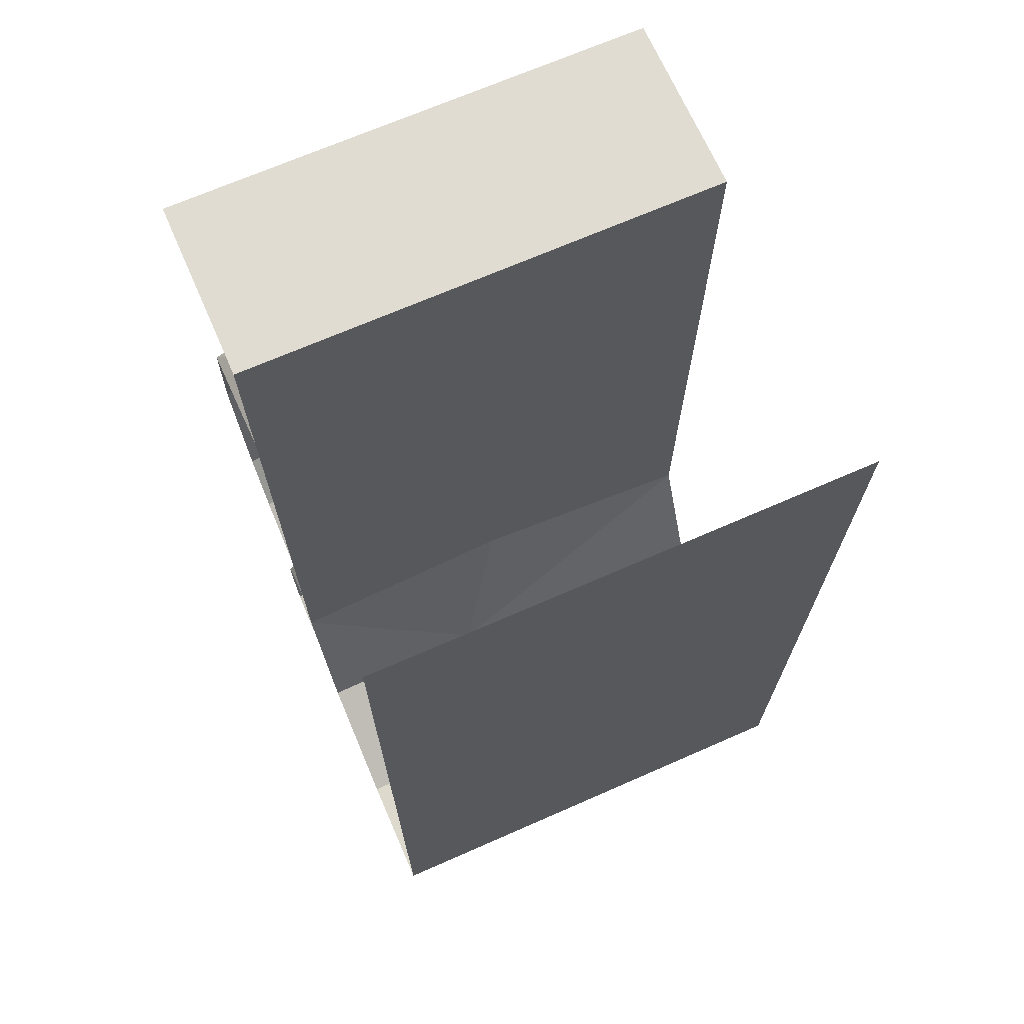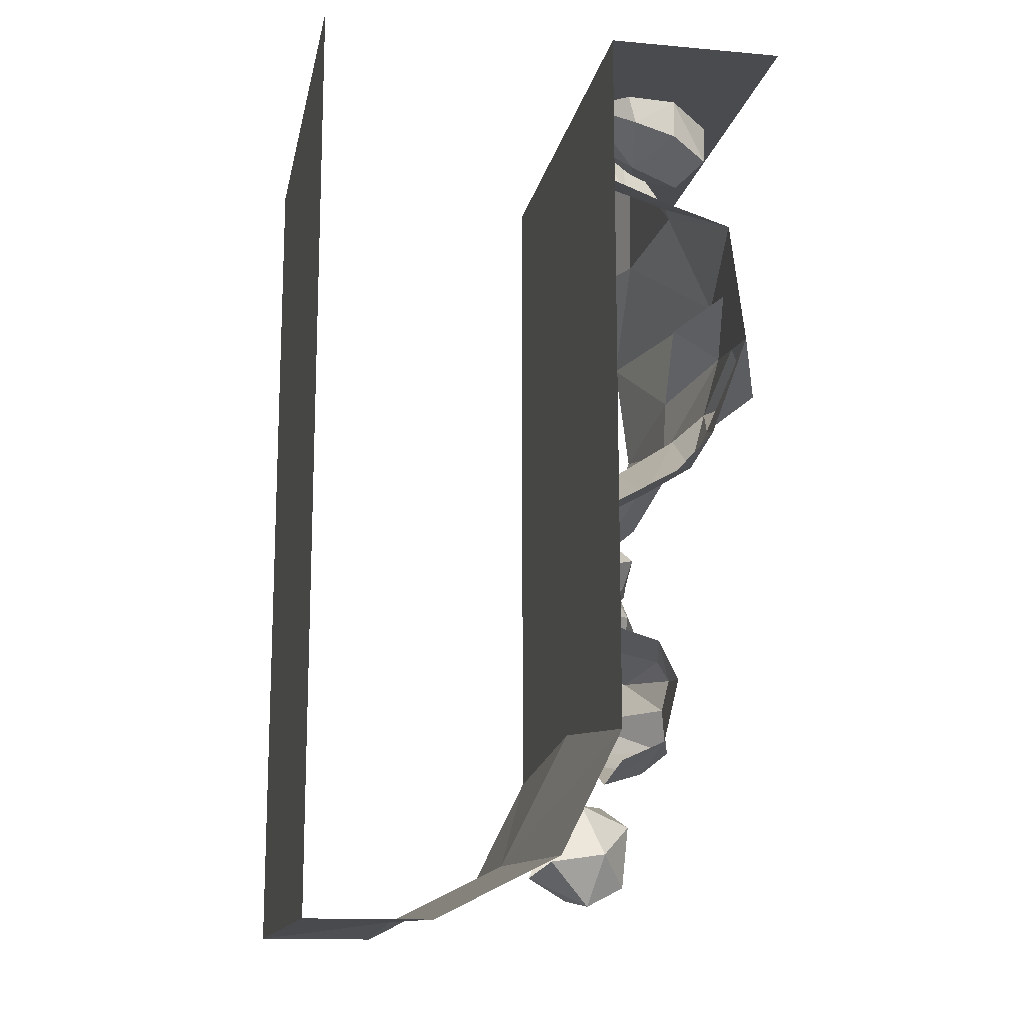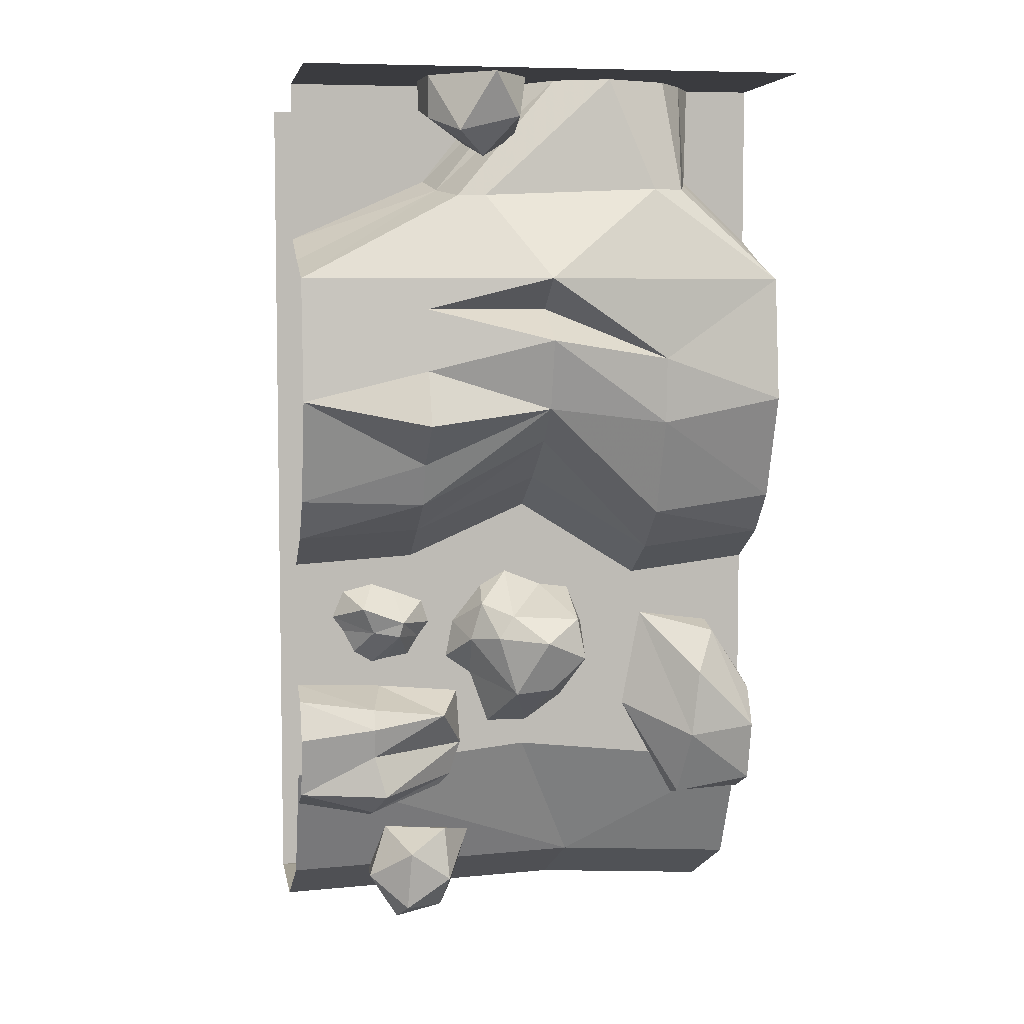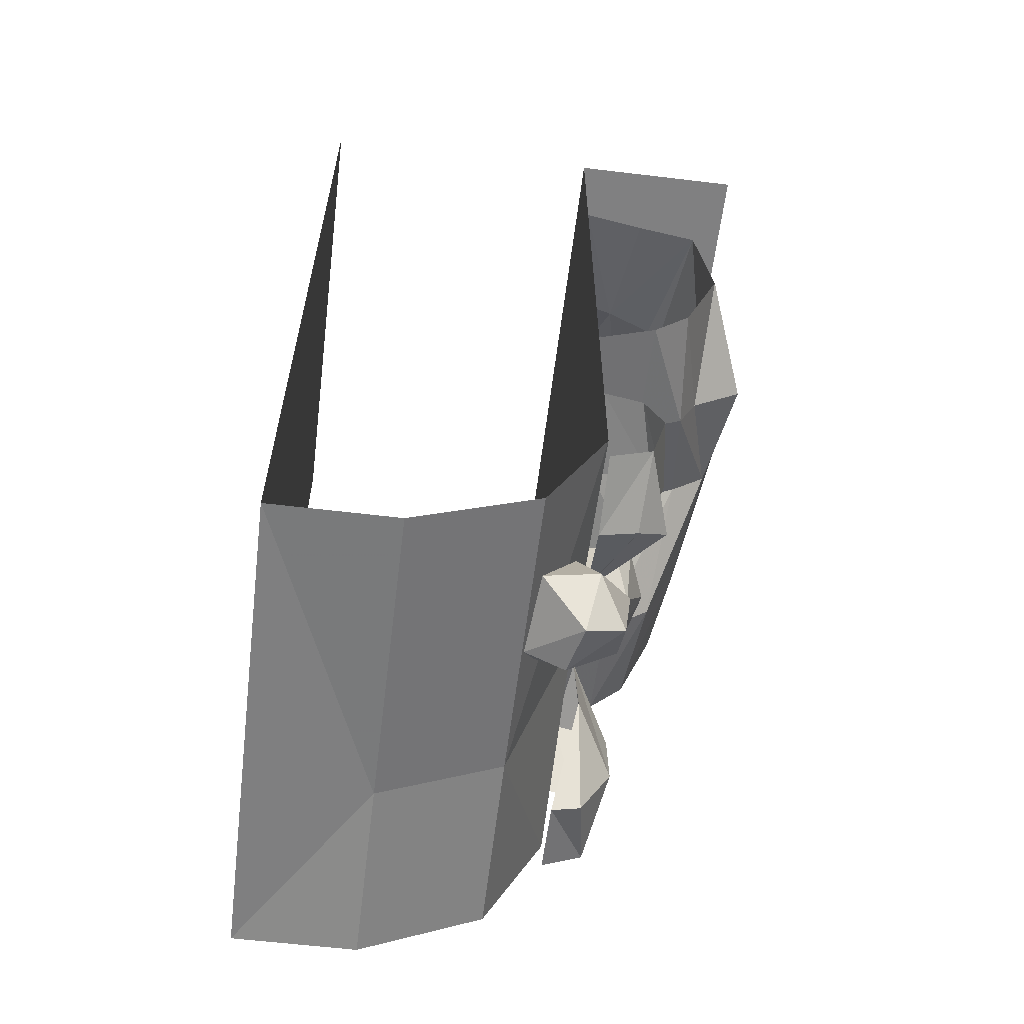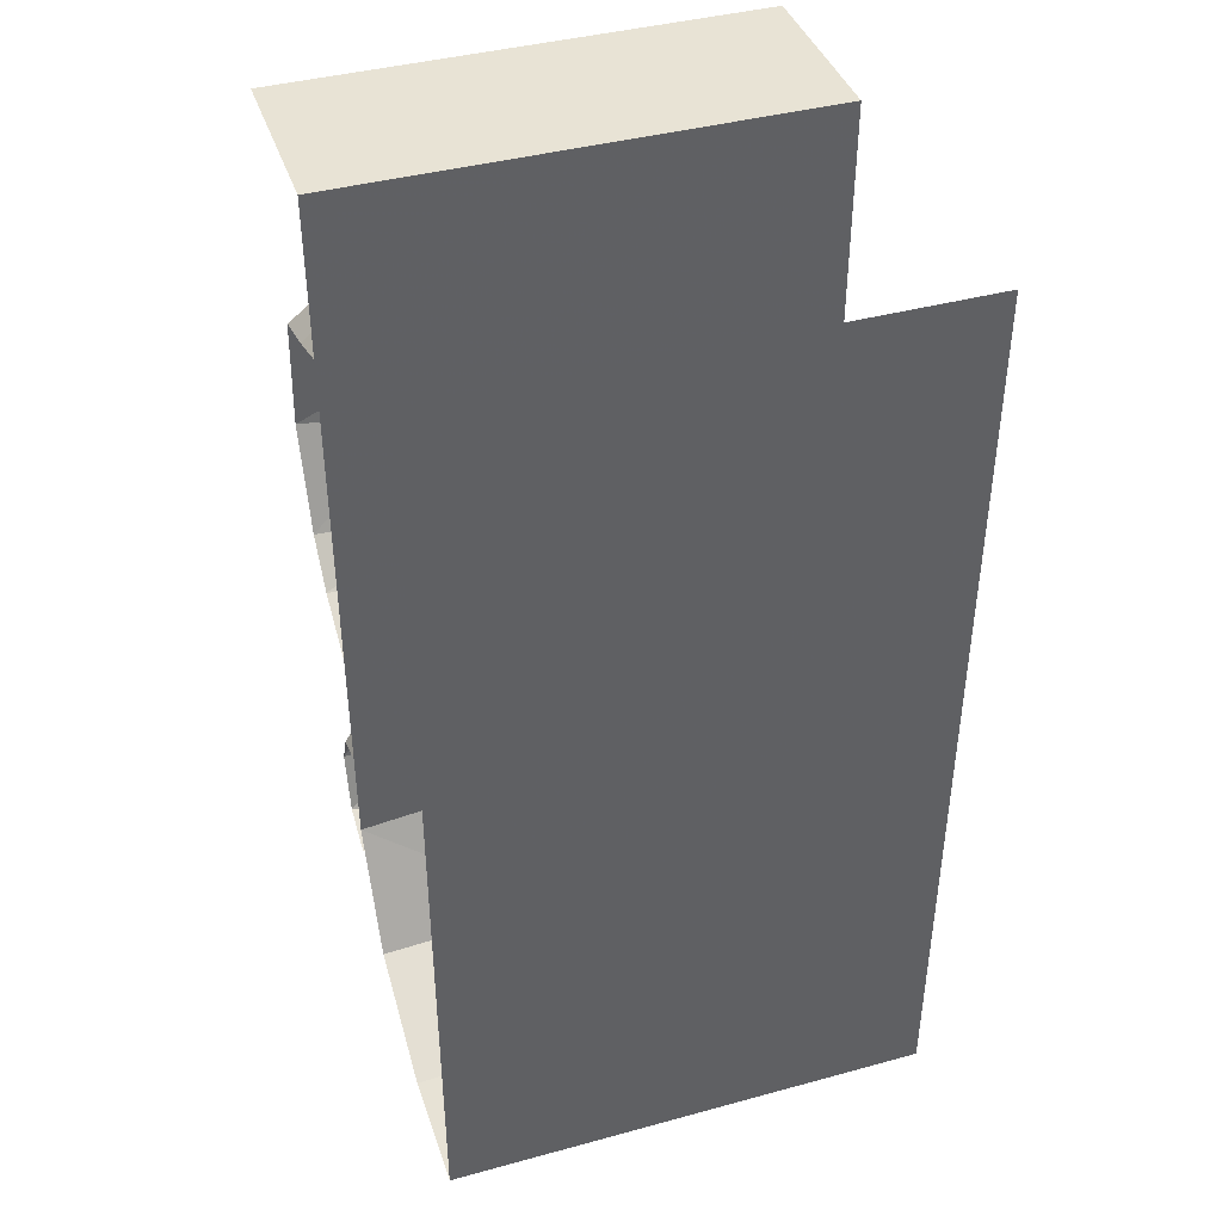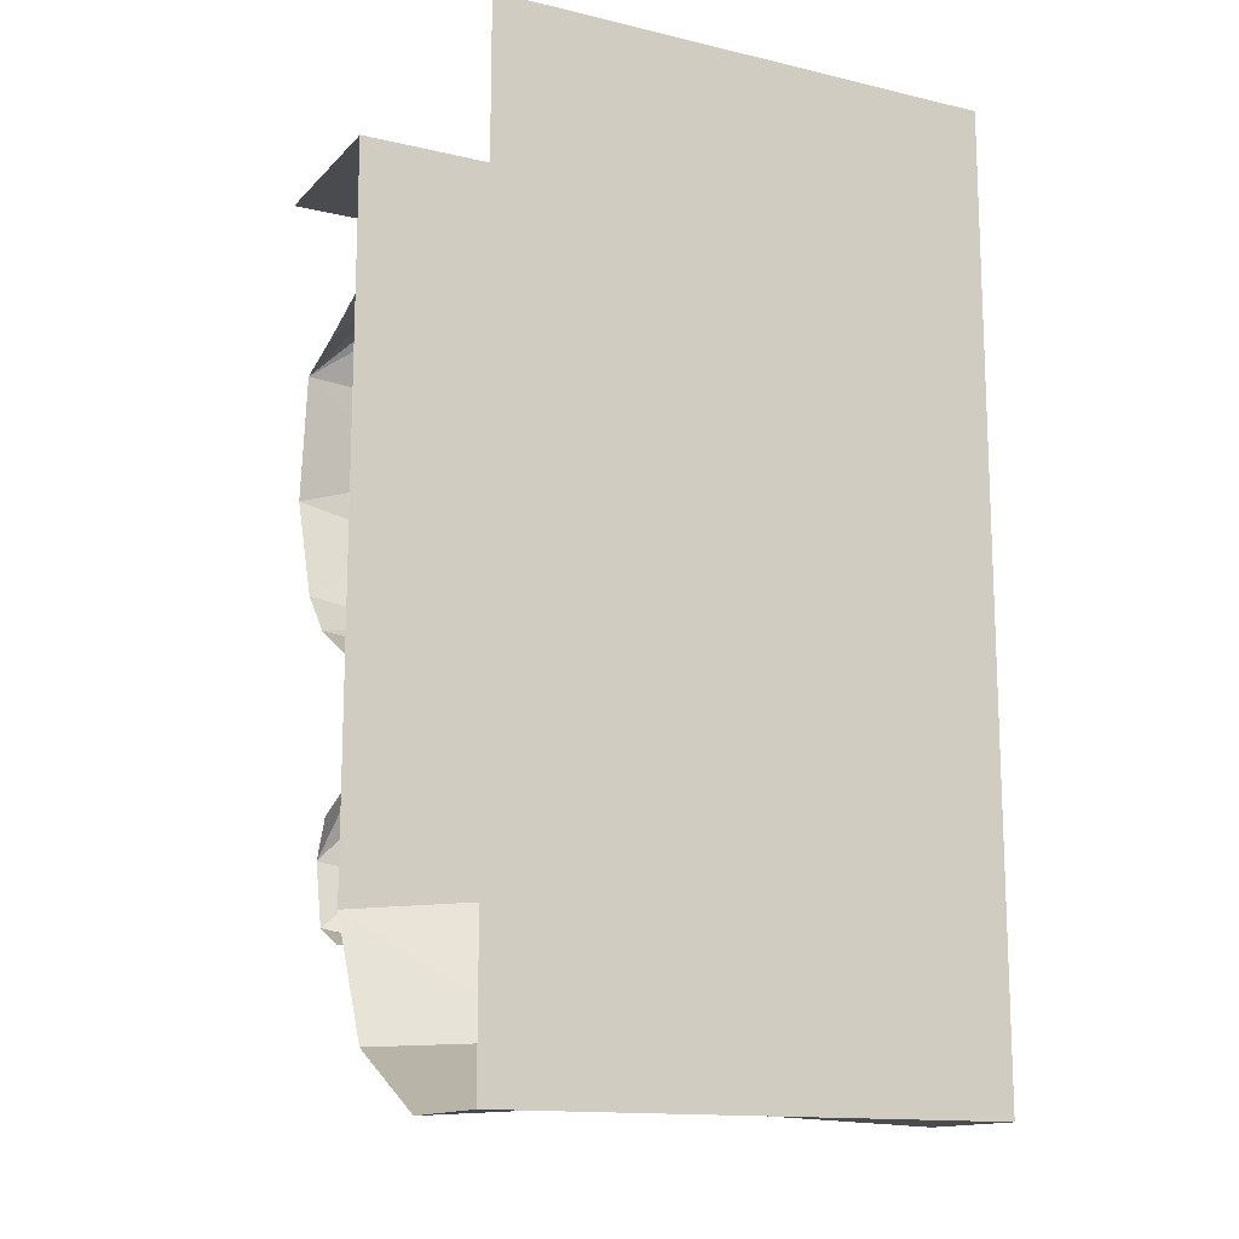
<metadata>
{"format":"obj","ext":"obj","renderer":"f3d","projection":"perspective","resolution":1024,"background":"white","views":[{"elev":69.3,"azim":66.3,"up":"+Y"},{"elev":-14.3,"azim":168.9,"up":"+Y"},{"elev":5.9,"azim":-100.0,"up":"+Y"},{"elev":-60.1,"azim":173.0,"up":"+Y"},{"elev":41.0,"azim":71.7,"up":"+Y"},{"elev":-14.2,"azim":62.9,"up":"+Y"}]}
</metadata>
<code>
v -0.2422 -1.312 -0.03125
v -0.125 -1.391 -0.07812
v -0.125 -1.391 0.007812
v -0.2422 -1.305 0.04688
v -0.2891 -1.195 0.03125
v -0.25 -1.188 -0.07031
v -0.1953 -1.195 -0.125
v -0.125 -1.281 -0.1172
v -0.2578 -1.234 0.1172
v -0.125 -1.336 0.08594
v -0.125 -1.242 0.1328
v -0.125 -1.172 0.1328
v -0.25 -1.148 0.1016
v -0.125 -1.086 -0.09375
v -0.125 -1.164 -0.1562
v -0.1953 -1.117 -0.1016
v -0.125 -1.055 -0.03906
v -0.2422 -1.141 -0.03906
v -0.125 -1.086 0.03906
v -0.125 -1.094 0.1016
v -0.125 -1.242 -0.1719
v -0.4297 -0.7109 0.25
v -0.4609 -0.6797 0
v -0.3516 -0.9062 0.25
v -0.3281 -0.875 0.5
v -0.4062 -0.6641 0.5
v -0.4375 -0.5781 0.25
v -0.5 -0.5391 0
v -0.4531 -0.6016 -0.25
v -0.5 -0.7109 -0.25
v -0.3906 -0.7969 -0.25
v -0.3516 -0.8828 -0.25
v -0.3828 -0.75 0
v -0.25 -0.9922 0.25
v -0.25 -0.9609 0.5
v -0.125 -1.062 0.25
v -0.125 -0.9062 0
v -0.25 -0.8359 0
v -0.25 -0.9453 -0.25
v -0.125 -1.016 -0.25
v -0.25 -0.9609 -0.5
v -0.125 -1.031 -0.5
v -0.4844 -0.4141 0
v -0.3906 -0.4766 0
v -0.375 -0.4141 0.5
v -0.3516 -0.2266 0.2422
v -0.3516 -0.2422 -0.1172
v -0.375 -0.4141 -0.5
v -0.4375 -0.4766 -0.25
v -0.125 -0.1875 0.3516
v -0.125 0 0.3672
v -0.2266 -0.2109 0.3359
v -0.25 -0.375 0.5
v -0.125 -0.3281 0.5
v -0.3281 -0.2266 0.3047
v -0.2031 0 0.3281
v -0.2812 0 0.2734
v -0.2031 0 -0.01562
v -0.125 -0.2031 -0.2188
v -0.2266 -0.2266 -0.2031
v -0.2812 0 0.03906
v -0.3281 -0.2422 -0.1719
v -0.3281 0 0.1484
v -0.25 -0.375 -0.5
v -0.125 -0.3281 -0.5
v -0.4062 -0.6641 -0.5
v -0.3281 -0.875 -0.5
v -0.125 0 -0.05469
v -0.125 -1.031 0.5
v -0.2031 -1.32 -0.5
v -0.2422 -1.398 -0.5
v -0.2656 -1.375 -0.3438
v -0.2422 -1.336 -0.3438
v -0.125 -1.297 -0.5
v -0.125 -1.305 -0.3203
v -0.2109 -1.359 -0.1875
v -0.125 -1.32 -0.1484
v -0.125 -1.438 -0.1406
v -0.25 -1.438 -0.3438
v -0.2656 -1.523 -0.3203
v -0.125 -1.508 -0.1641
v -0.2031 -1.57 -0.3438
v -0.125 -1.531 -0.1875
v -0.125 -1.594 -0.3438
v -0.2109 -1.523 -0.5
v -0.125 -1.562 -0.5
v -0.2422 -1.398 0.5
v -0.2031 -1.32 0.5
v -0.2109 -1.188 0.4141
v -0.2578 -1.273 0.375
v -0.2578 -1.414 0.3594
v -0.2109 -1.523 0.5
v -0.1875 -1.555 0.3438
v -0.125 -1.57 0.3438
v -0.125 -1.562 0.5
v -0.1719 -1.352 0.2188
v -0.1719 -1.148 0.2578
v -0.1484 -1.172 0.4141
v -0.125 -1.297 0.5
v -0.1875 -1.125 -0.3594
v -0.125 -1.078 -0.3359
v -0.125 -1.094 -0.3984
v -0.125 -1.148 -0.4219
v -0.1719 -1.18 -0.3359
v -0.1953 -1.156 -0.2734
v -0.125 -1.094 -0.2891
v -0.125 -1.195 -0.2344
v -0.125 -1.164 -0.2109
v -0.125 -1.117 -0.2266
v -0.125 -1.18 -0.3984
v -0.125 -1.227 -0.375
v -0.125 -1.25 -0.3359
v -0.1875 -1.188 -0.2812
v -0.125 -1.234 -0.2578
v -0.125 -1.242 -0.3047
v -0.1953 -1.672 -0.2578
v -0.08594 -1.633 -0.3047
v -0.125 -1.734 -0.3438
v -0.1797 -1.797 -0.2656
v -0.1797 -1.734 -0.1719
v -0.1562 -1.625 -0.1797
v -0.07812 -1.648 -0.1172
v -0.07031 -1.773 -0.1562
v -0.02344 -1.734 -0.1406
v 0 -1.773 -0.1797
v -0.07812 -1.82 -0.1797
v -0.1016 -1.836 -0.2812
v -0.01562 -1.75 -0.3359
v -0.125 -0.375 0
v -0.125 -0.375 0.5
v -0.125 0 0.5
v -0.125 0 0
v -0.125 0 -0.5
v -0.125 -0.375 -0.5
v -0.125 -0.75 0
v -0.125 -0.75 0.5
v -0.125 -1.062 0
v -0.125 -1.125 0.5
v -0.125 -1.445 0
v -0.125 -1.5 0.5
v 0 -1.727 0.125
v 0 -1.75 0.5
v 0.25 -1.852 0.125
v 0.25 -1.875 0.5
v 0.5 -1.875 0.5
v 0.5 -1.875 -0.5
v 0.5 0 -0.5
v 0.5 0 0.5
v -0.125 -0.75 -0.5
v -0.125 -1.125 -0.5
v -0.125 -1.5 -0.5
v 0 -1.75 -0.5
v 0.25 -1.875 -0.5
v -0.5 0 0.5
v -0.5 0 -0.5
v -0.2812 -0.1172 -0.04688
v -0.3359 0 -0.03125
v -0.4062 -0.08594 -0.05469
v -0.3672 -0.1641 -0.125
v -0.2578 -0.1328 -0.1484
v -0.2031 -0.0625 -0.07812
v -0.1406 0 -0.1719
v -0.2422 -0.0625 -0.2422
v -0.2266 0 -0.2422
v -0.3359 0 -0.2344
v -0.3359 -0.08594 -0.2344
v -0.4219 -0.1172 -0.1797
v -0.4453 0 -0.1094
f 1 2 3
f 1 3 4
f 1 4 5
f 1 5 6
f 1 6 7
f 1 7 8
f 1 8 2
f 9 4 10
f 9 10 11
f 9 11 12
f 9 12 13
f 9 13 5
f 9 5 4
f 4 3 10
f 14 15 16
f 14 16 17
f 17 16 18
f 17 18 19
f 19 18 13
f 19 13 20
f 20 13 12
f 6 16 7
f 7 16 15
f 7 15 21
f 7 21 8
f 6 5 18
f 6 18 16
f 5 13 18
f 22 23 24
f 22 24 25
f 22 25 26
f 22 26 27
f 22 27 28
f 22 28 23
f 23 28 29
f 23 29 30
f 23 30 31
f 23 31 32
f 23 32 33
f 23 33 24
f 24 33 34
f 24 34 35
f 24 35 25
f 36 35 34
f 36 34 37
f 37 34 38
f 37 38 39
f 37 39 40
f 40 39 41
f 40 41 42
f 43 44 27
f 43 27 45
f 43 45 46
f 43 46 47
f 43 47 48
f 43 48 49
f 43 49 44
f 44 49 28
f 44 28 27
f 50 51 52
f 50 52 53
f 50 53 54
f 55 45 52
f 55 52 56
f 55 56 57
f 55 57 46
f 55 46 45
f 58 59 60
f 58 60 61
f 61 60 62
f 61 62 47
f 61 47 63
f 63 47 46
f 63 46 57
f 48 62 60
f 48 60 64
f 64 60 65
f 65 60 59
f 30 66 31
f 31 66 67
f 31 67 32
f 32 67 41
f 32 41 39
f 32 39 33
f 33 39 38
f 33 38 34
f 66 29 49
f 66 49 48
f 56 52 51
f 53 52 45
f 68 59 58
f 48 47 62
f 69 35 36
f 66 30 29
f 45 27 26
f 28 49 29
f 70 71 72
f 70 72 73
f 70 73 74
f 74 73 75
f 75 73 76
f 75 76 77
f 77 76 78
f 78 76 79
f 78 79 80
f 78 80 81
f 81 80 82
f 81 82 83
f 83 82 84
f 84 82 85
f 84 85 86
f 76 72 79
f 79 72 85
f 79 85 80
f 80 85 82
f 73 72 76
f 72 71 85
f 87 88 89
f 87 89 90
f 87 90 91
f 87 91 92
f 92 91 93
f 92 93 94
f 92 94 95
f 96 93 91
f 96 91 97
f 97 91 90
f 97 90 89
f 97 89 98
f 98 89 88
f 98 88 99
f 96 94 93
f 100 101 102
f 100 102 103
f 100 103 104
f 100 104 105
f 100 105 106
f 100 106 101
f 105 107 108
f 105 108 109
f 105 109 106
f 110 104 103
f 104 110 111
f 104 111 112
f 104 112 113
f 104 113 105
f 105 113 107
f 107 113 114
f 114 113 115
f 115 113 112
f 116 117 118
f 116 118 119
f 116 119 120
f 116 120 121
f 116 121 117
f 117 121 122
f 122 121 120
f 122 120 123
f 122 123 124
f 124 123 125
f 125 123 126
f 125 126 127
f 125 127 128
f 128 127 118
f 128 118 117
f 119 118 127
f 119 127 126
f 119 126 120
f 120 126 123
f 156 157 158
f 156 158 159
f 156 159 160
f 156 160 161
f 156 161 157
f 157 161 162
f 162 161 160
f 162 160 163
f 162 163 164
f 164 163 165
f 165 163 166
f 165 166 167
f 165 167 168
f 168 167 158
f 168 158 157
f 159 158 167
f 159 167 166
f 159 166 160
f 160 166 163
f 129 130 131
f 129 131 132
f 129 132 133
f 129 133 134
f 140 139 141
f 140 141 142
f 144 143 145
f 145 143 146
f 139 151 141
f 141 151 152
f 143 153 146
f 129 134 135
f 129 135 130
f 130 135 136
f 138 137 139
f 138 139 140
f 135 134 149
f 137 150 139
f 139 150 151
f 136 135 137
f 136 137 138
f 135 149 137
f 137 149 150
f 142 141 143
f 142 143 144
f 141 152 153
f 141 153 143
f 145 146 147
f 145 147 148
f 132 131 154
f 132 154 155
f 132 155 133

</code>
